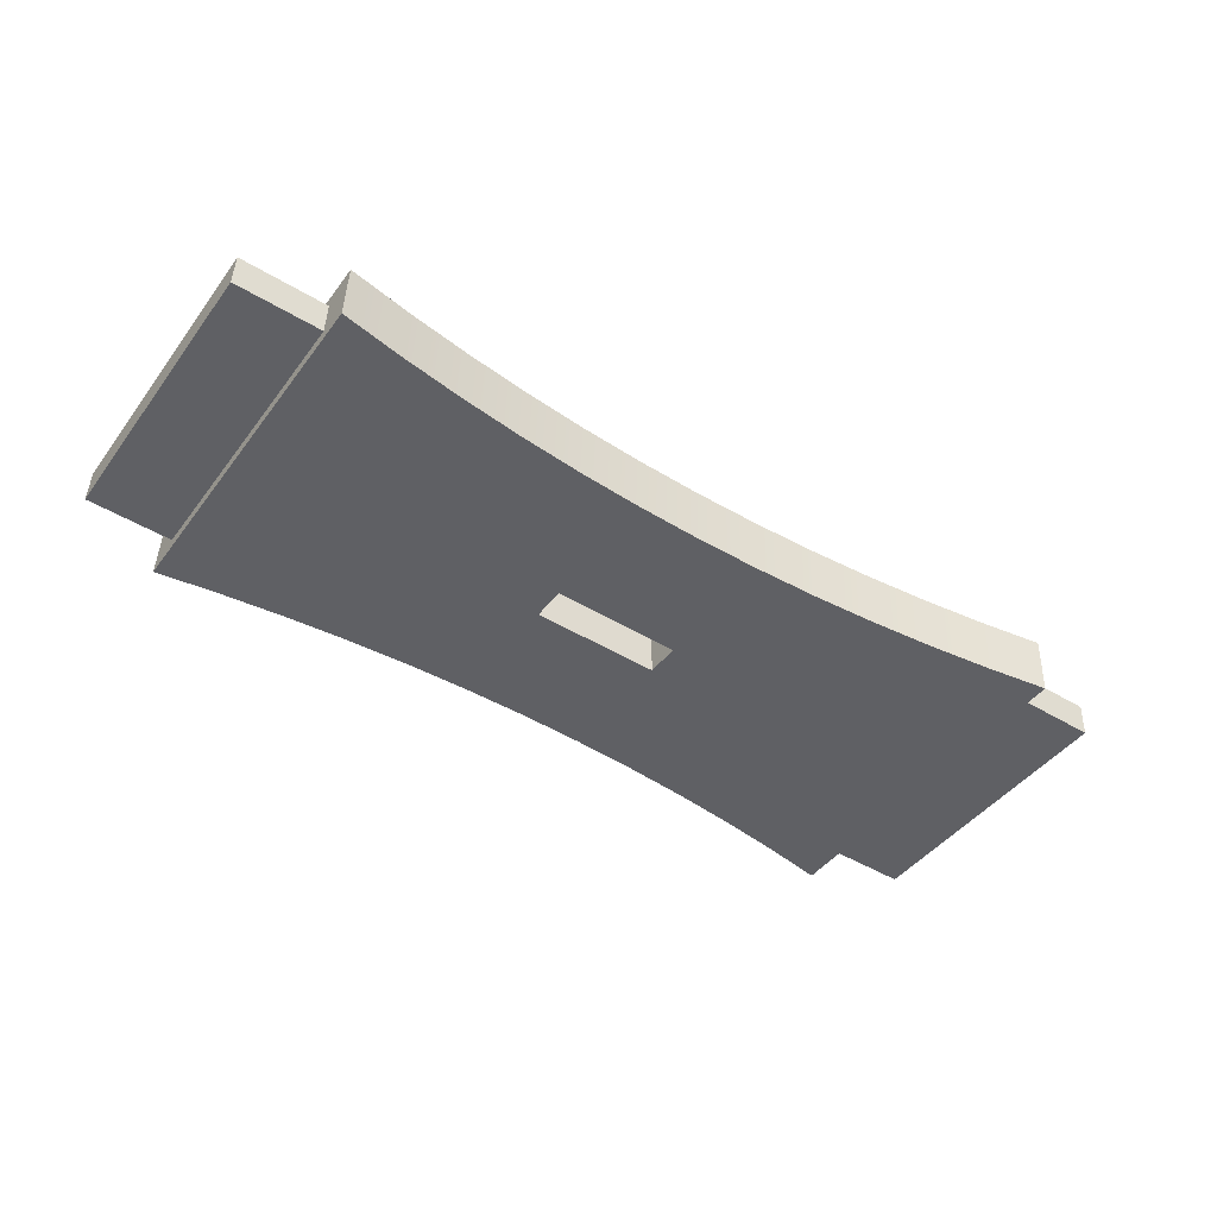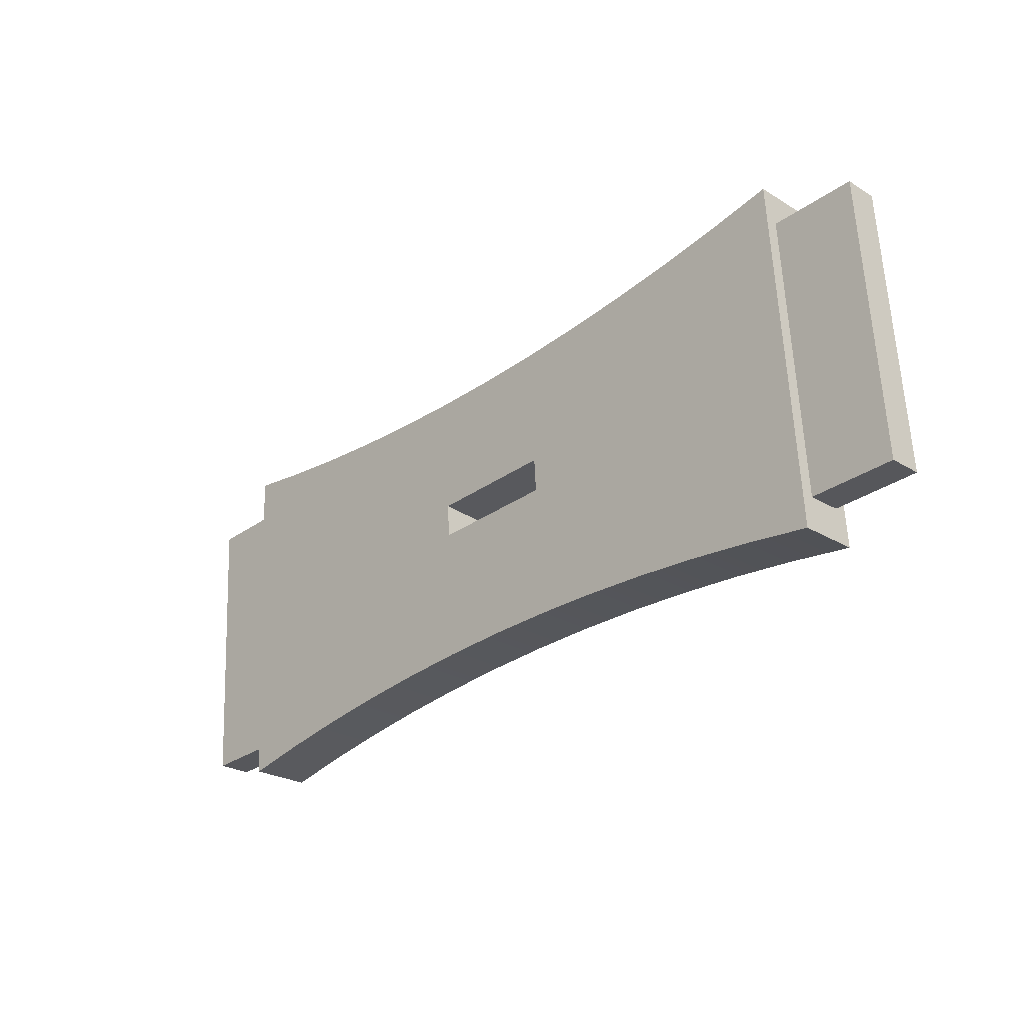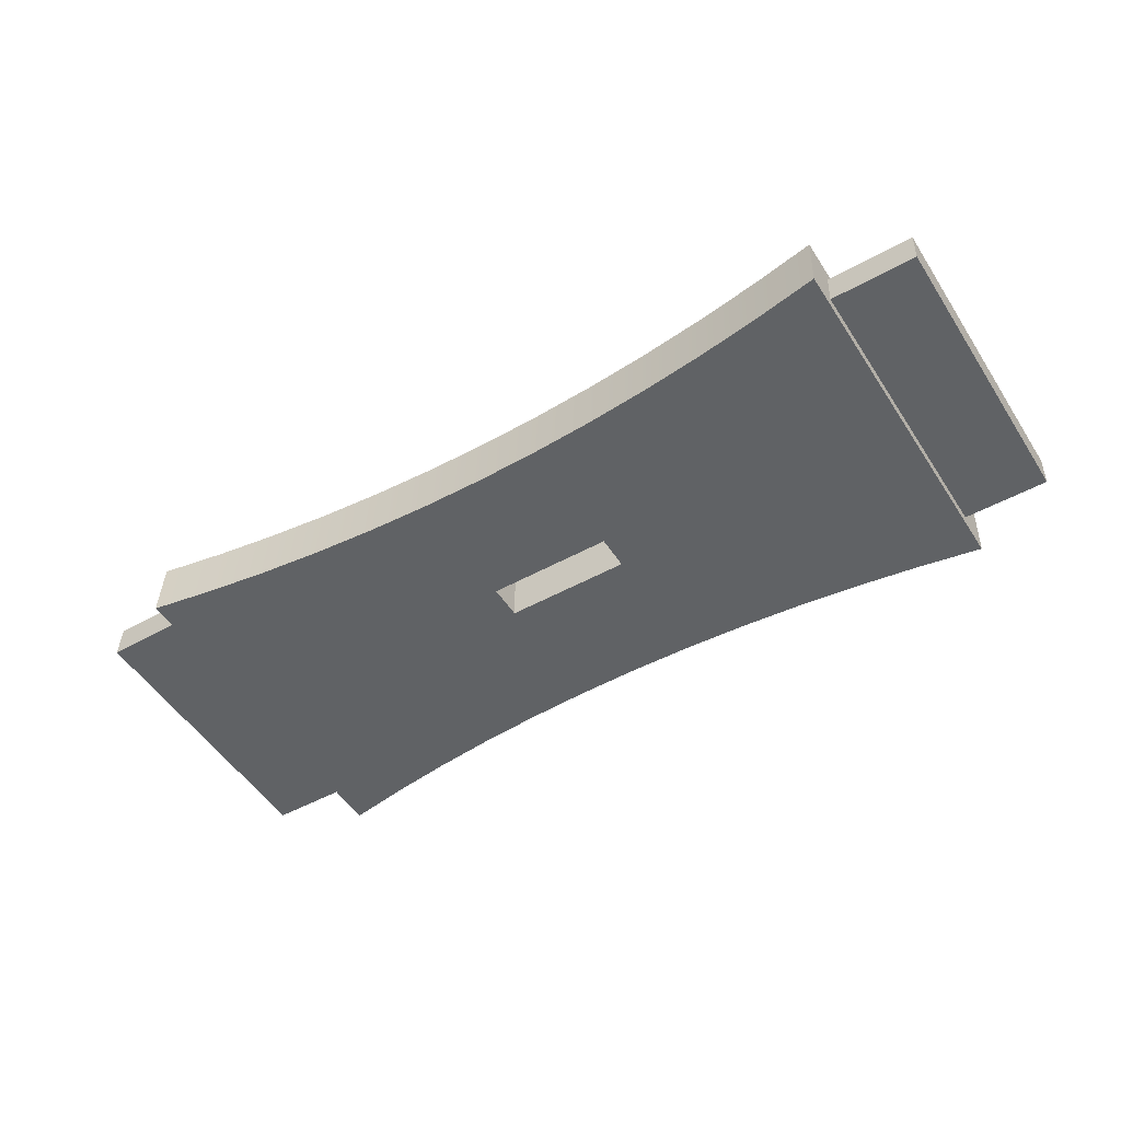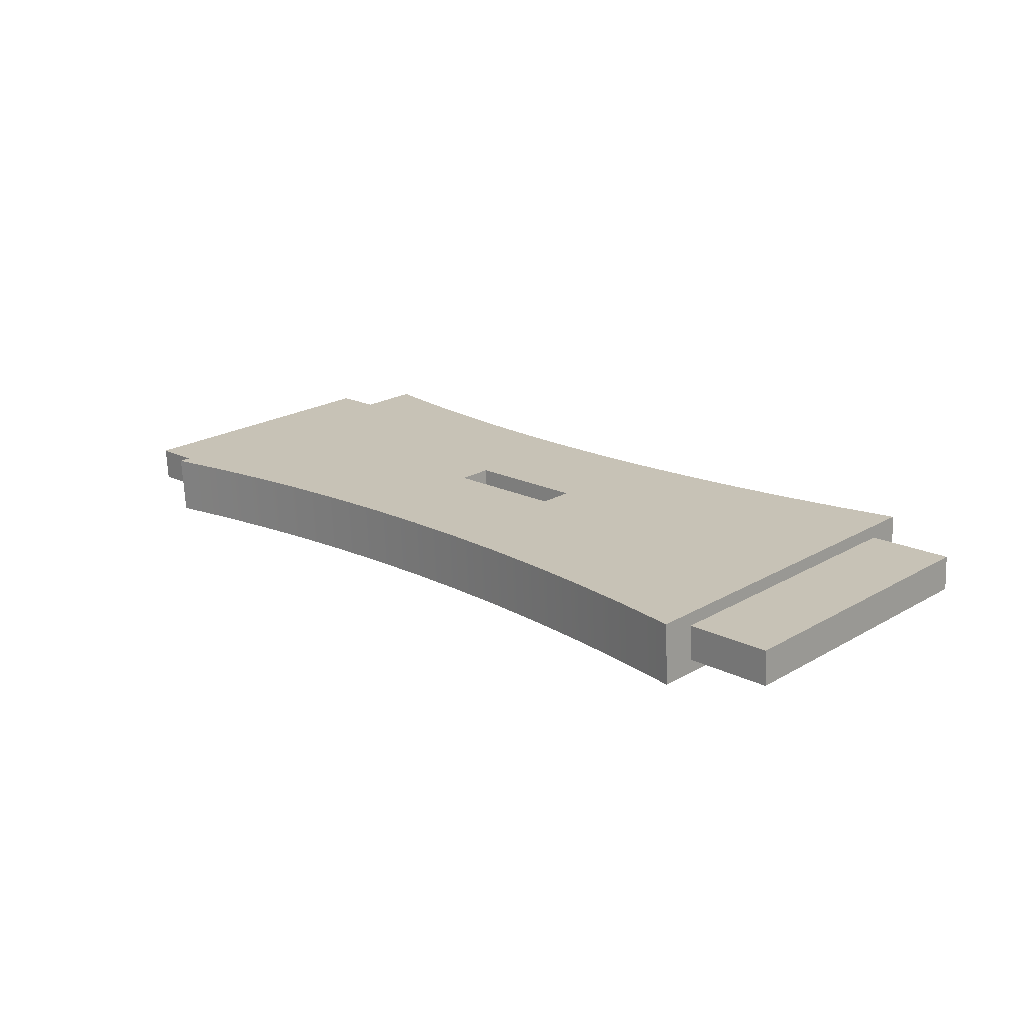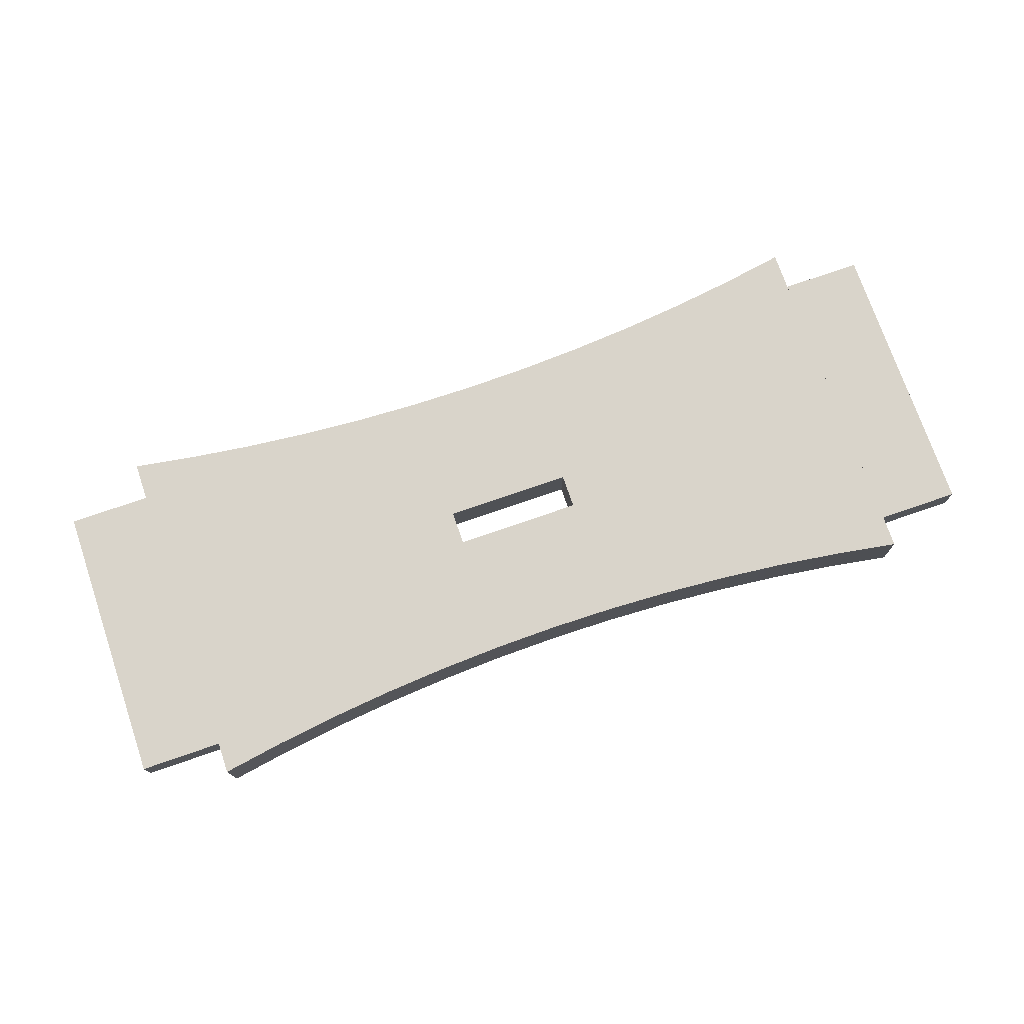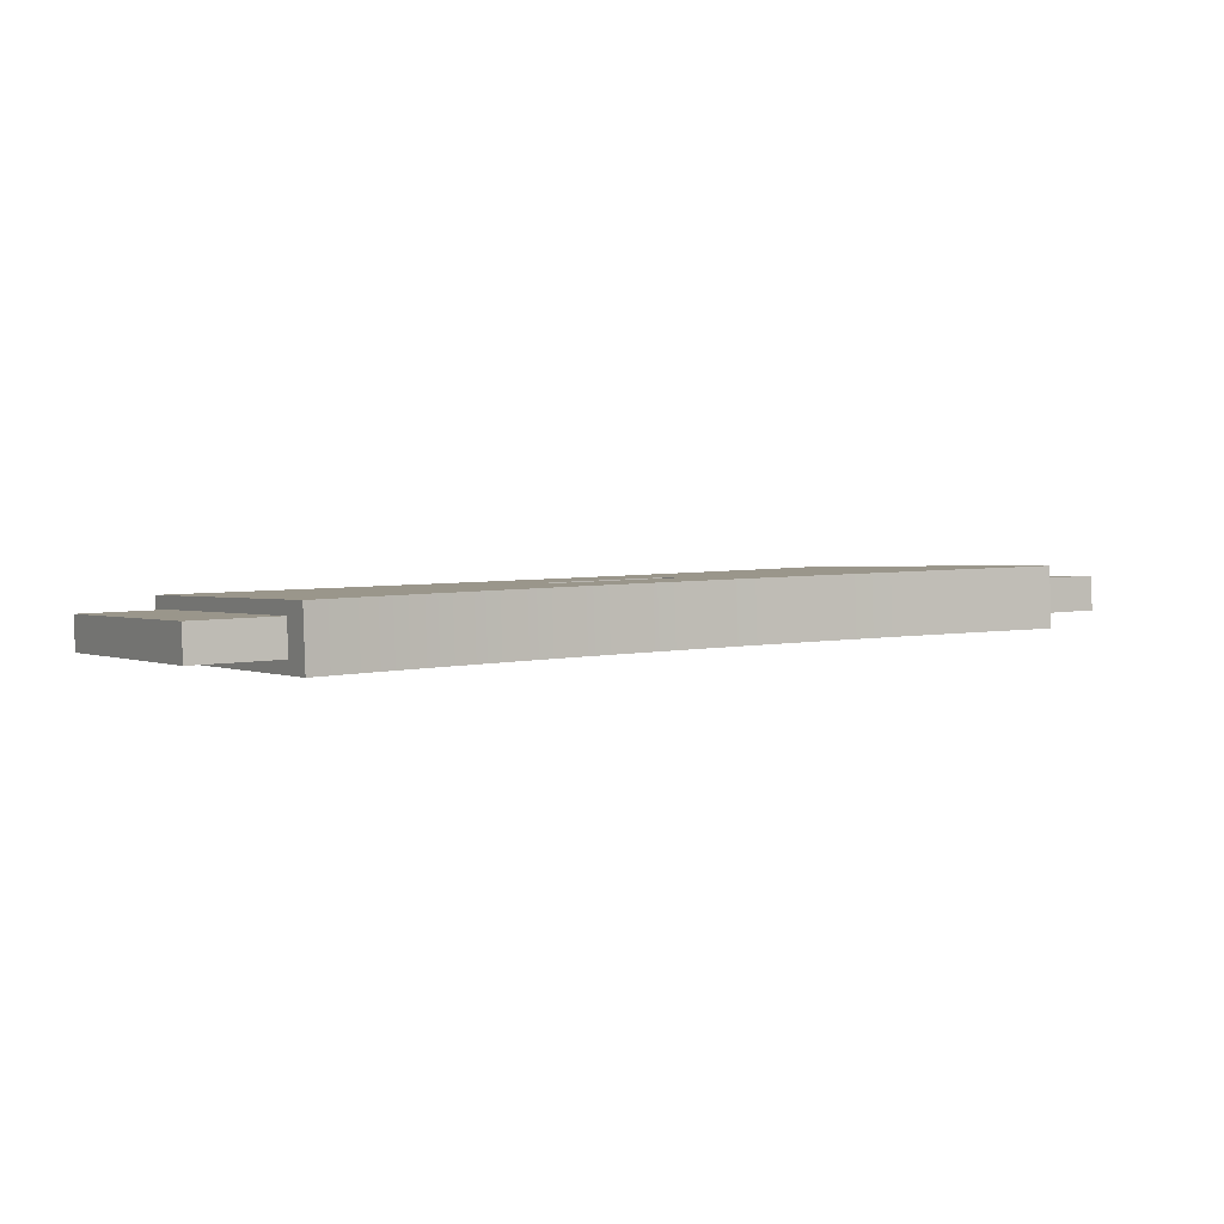
<metadata>
{"format":"obj","ext":"obj","renderer":"f3d","projection":"perspective","resolution":1024,"background":"white","views":[{"elev":-47.8,"azim":-34.0,"up":"+Z"},{"elev":-30.1,"azim":45.7,"up":"+Y"},{"elev":-47.8,"azim":-147.8,"up":"+Z"},{"elev":17.4,"azim":45.4,"up":"+Z"},{"elev":77.8,"azim":161.1,"up":"+Z"},{"elev":5.2,"azim":149.5,"up":"+Z"}]}
</metadata>
<code>
o Lower_rails2/Lower_rails12/mesh41/mesh41-geometry#mesh41-geometry
v -0.4223 -0.678 -1.222
v -0.382 -0.6713 -1.221
v -0.4223 -0.4483 -1.208
v -0.4223 -0.6757 -1.26
v -0.3415 -0.6658 -1.221
v -0.4223 -0.4697 -1.218
v -0.4223 -0.6543 -1.251
v -0.382 -0.669 -1.26
v -0.3009 -0.6616 -1.221
v -0.4223 -0.4683 -1.239
v -0.4223 -0.6556 -1.229
v -0.4223 -0.446 -1.246
v -0.2601 -0.6585 -1.221
v -0.3415 -0.6635 -1.259
v -0.4771 -0.4697 -1.218
v -0.4771 -0.6543 -1.251
v -0.2193 -0.6567 -1.221
v -0.3009 -0.6593 -1.259
v -0.382 -0.455 -1.208
v -0.4771 -0.4683 -1.239
v -0.4771 -0.6556 -1.229
v -0.1785 -0.6561 -1.221
v -0.2601 -0.6562 -1.259
v -0.1374 -0.5485 -1.214
v -0.382 -0.4526 -1.247
v -0.2196 -0.5704 -1.215
v -0.2193 -0.6544 -1.259
v -0.2196 -0.5485 -1.214
v -0.3415 -0.4604 -1.209
v -0.1374 -0.5485 -1.252
v -0.3415 -0.4581 -1.247
v -0.1374 -0.5704 -1.215
v -0.1785 -0.6538 -1.259
v -0.3009 -0.4647 -1.209
v -0.2196 -0.5485 -1.252
v -0.2196 -0.5704 -1.254
v 0.06535 -0.4483 -1.208
v -0.1376 -0.6567 -1.221
v -0.3009 -0.4624 -1.247
v -0.2601 -0.4677 -1.209
v -0.1374 -0.5704 -1.254
v -0.1376 -0.6544 -1.259
v -0.2601 -0.4654 -1.247
v -0.2193 -0.4695 -1.209
v -0.09681 -0.6585 -1.221
v 0.02505 -0.455 -1.208
v 0.06535 -0.446 -1.246
v -0.2193 -0.4672 -1.248
v -0.1785 -0.4702 -1.209
v -0.05607 -0.6616 -1.221
v -0.01544 -0.4604 -1.209
v -0.09681 -0.6562 -1.259
v 0.02505 -0.4526 -1.247
v -0.1785 -0.4678 -1.248
v -0.1376 -0.4695 -1.209
v -0.01544 -0.6658 -1.221
v -0.05607 -0.4647 -1.209
v 0.06535 -0.4683 -1.239
v -0.05607 -0.6593 -1.259
v -0.01544 -0.4581 -1.247
v -0.1376 -0.4672 -1.248
v -0.09681 -0.4677 -1.209
v 0.02505 -0.6713 -1.221
v 0.06535 -0.4697 -1.218
v 0.06535 -0.6757 -1.26
v -0.01544 -0.6635 -1.259
v -0.05607 -0.4624 -1.247
v -0.09681 -0.4654 -1.247
v 0.06535 -0.678 -1.222
v 0.1201 -0.4683 -1.239
v 0.02505 -0.669 -1.26
v 0.06535 -0.6543 -1.251
v 0.1201 -0.4697 -1.218
v 0.06535 -0.6556 -1.229
v 0.1201 -0.6556 -1.229
v 0.1201 -0.6543 -1.251
f 1 2 3
f 3 2 1
f 1 4 2
f 2 4 1
f 5 3 2
f 2 3 5
f 3 6 1
f 1 6 3
f 1 7 4
f 4 7 1
f 8 2 4
f 4 2 8
f 9 3 5
f 5 3 9
f 2 8 5
f 5 8 2
f 6 3 10
f 10 3 6
f 6 11 1
f 1 11 6
f 11 7 1
f 1 7 11
f 10 4 7
f 7 4 10
f 4 12 8
f 8 12 4
f 13 3 9
f 9 3 13
f 5 14 9
f 9 14 5
f 14 5 8
f 8 5 14
f 3 12 10
f 10 12 3
f 6 10 15
f 15 10 6
f 6 15 11
f 11 15 6
f 7 11 16
f 16 11 7
f 4 10 12
f 12 10 4
f 7 16 10
f 10 16 7
f 14 8 12
f 12 8 14
f 17 3 13
f 13 3 17
f 9 18 13
f 13 18 9
f 18 9 14
f 14 9 18
f 3 19 12
f 12 19 3
f 20 15 10
f 10 15 20
f 21 11 15
f 15 11 21
f 21 16 11
f 11 16 21
f 20 10 16
f 16 10 20
f 18 14 12
f 12 14 18
f 22 3 17
f 17 3 22
f 13 23 17
f 17 23 13
f 23 13 18
f 18 13 23
f 19 3 24
f 24 3 19
f 25 12 19
f 19 12 25
f 20 16 15
f 15 16 20
f 21 15 16
f 16 15 21
f 23 18 12
f 12 18 23
f 26 3 22
f 22 3 26
f 17 27 22
f 22 27 17
f 27 17 23
f 23 17 27
f 24 3 28
f 28 3 24
f 29 19 24
f 24 19 29
f 25 30 12
f 12 30 25
f 25 19 31
f 31 19 25
f 27 23 12
f 12 23 27
f 28 3 26
f 26 3 28
f 32 26 22
f 22 26 32
f 33 22 27
f 27 22 33
f 24 30 28
f 28 30 24
f 29 31 19
f 19 31 29
f 34 29 24
f 24 29 34
f 31 30 25
f 25 30 31
f 30 35 12
f 12 35 30
f 33 27 12
f 12 27 33
f 28 35 26
f 26 35 28
f 26 36 32
f 32 36 26
f 32 22 37
f 37 22 32
f 22 33 38
f 38 33 22
f 24 32 30
f 30 32 24
f 35 28 30
f 30 28 35
f 31 29 39
f 39 29 31
f 34 39 29
f 29 39 34
f 40 34 24
f 24 34 40
f 39 30 31
f 31 30 39
f 35 36 12
f 12 36 35
f 36 33 12
f 12 33 36
f 36 26 35
f 35 26 36
f 41 32 36
f 36 32 41
f 22 38 37
f 37 38 22
f 24 32 37
f 37 32 24
f 42 38 33
f 33 38 42
f 41 30 32
f 32 30 41
f 39 34 43
f 43 34 39
f 40 43 34
f 34 43 40
f 44 40 24
f 24 40 44
f 43 30 39
f 39 30 43
f 41 33 36
f 36 33 41
f 38 45 37
f 37 45 38
f 46 24 37
f 37 24 46
f 38 42 45
f 45 42 38
f 33 47 42
f 42 47 33
f 30 47 41
f 41 47 30
f 43 40 48
f 48 40 43
f 44 48 40
f 40 48 44
f 49 44 24
f 24 44 49
f 48 30 43
f 43 30 48
f 41 47 33
f 33 47 41
f 45 50 37
f 37 50 45
f 51 24 46
f 46 24 51
f 37 47 46
f 46 47 37
f 52 45 42
f 42 45 52
f 42 47 52
f 52 47 42
f 53 47 30
f 30 47 53
f 48 44 54
f 54 44 48
f 49 54 44
f 44 54 49
f 49 24 55
f 55 24 49
f 54 30 48
f 48 30 54
f 45 52 50
f 50 52 45
f 50 56 37
f 37 56 50
f 57 24 51
f 51 24 57
f 46 53 51
f 51 53 46
f 37 58 47
f 47 58 37
f 53 46 47
f 47 46 53
f 52 47 59
f 59 47 52
f 60 53 30
f 30 53 60
f 54 49 61
f 61 49 54
f 55 24 62
f 62 24 55
f 55 61 49
f 49 61 55
f 54 61 30
f 30 61 54
f 59 50 52
f 52 50 59
f 50 59 56
f 56 59 50
f 56 63 37
f 37 63 56
f 62 24 57
f 57 24 62
f 51 60 57
f 57 60 51
f 60 51 53
f 53 51 60
f 64 58 37
f 37 58 64
f 65 47 58
f 58 47 65
f 59 47 66
f 66 47 59
f 67 60 30
f 30 60 67
f 62 68 55
f 55 68 62
f 61 55 68
f 68 55 61
f 61 68 30
f 30 68 61
f 66 56 59
f 59 56 66
f 56 66 63
f 63 66 56
f 69 37 63
f 63 37 69
f 57 67 62
f 62 67 57
f 67 57 60
f 60 57 67
f 58 64 70
f 70 64 58
f 37 69 64
f 64 69 37
f 65 71 47
f 47 71 65
f 72 65 58
f 58 65 72
f 66 47 71
f 71 47 66
f 68 67 30
f 30 67 68
f 68 62 67
f 67 62 68
f 71 63 66
f 66 63 71
f 63 71 69
f 69 71 63
f 73 70 64
f 64 70 73
f 58 70 72
f 72 70 58
f 64 69 74
f 74 69 64
f 65 69 71
f 71 69 65
f 65 72 69
f 69 72 65
f 73 75 70
f 70 75 73
f 73 64 75
f 75 64 73
f 76 72 70
f 70 72 76
f 74 69 72
f 72 69 74
f 74 75 64
f 64 75 74
f 76 70 75
f 75 70 76
f 76 75 72
f 72 75 76
f 74 72 75
f 75 72 74

</code>
